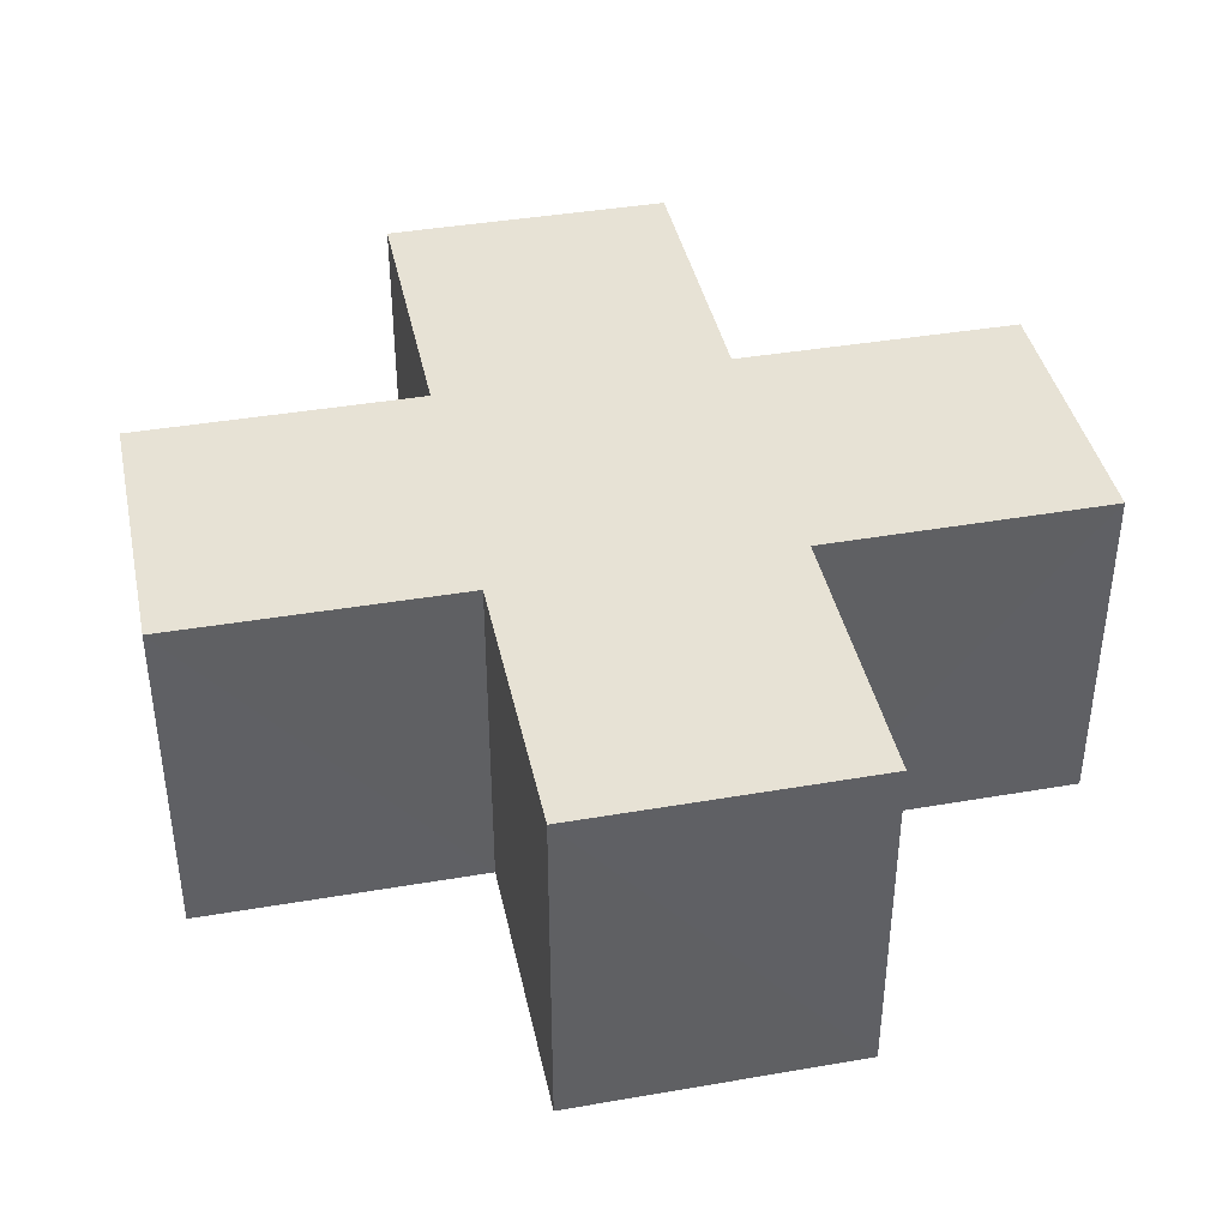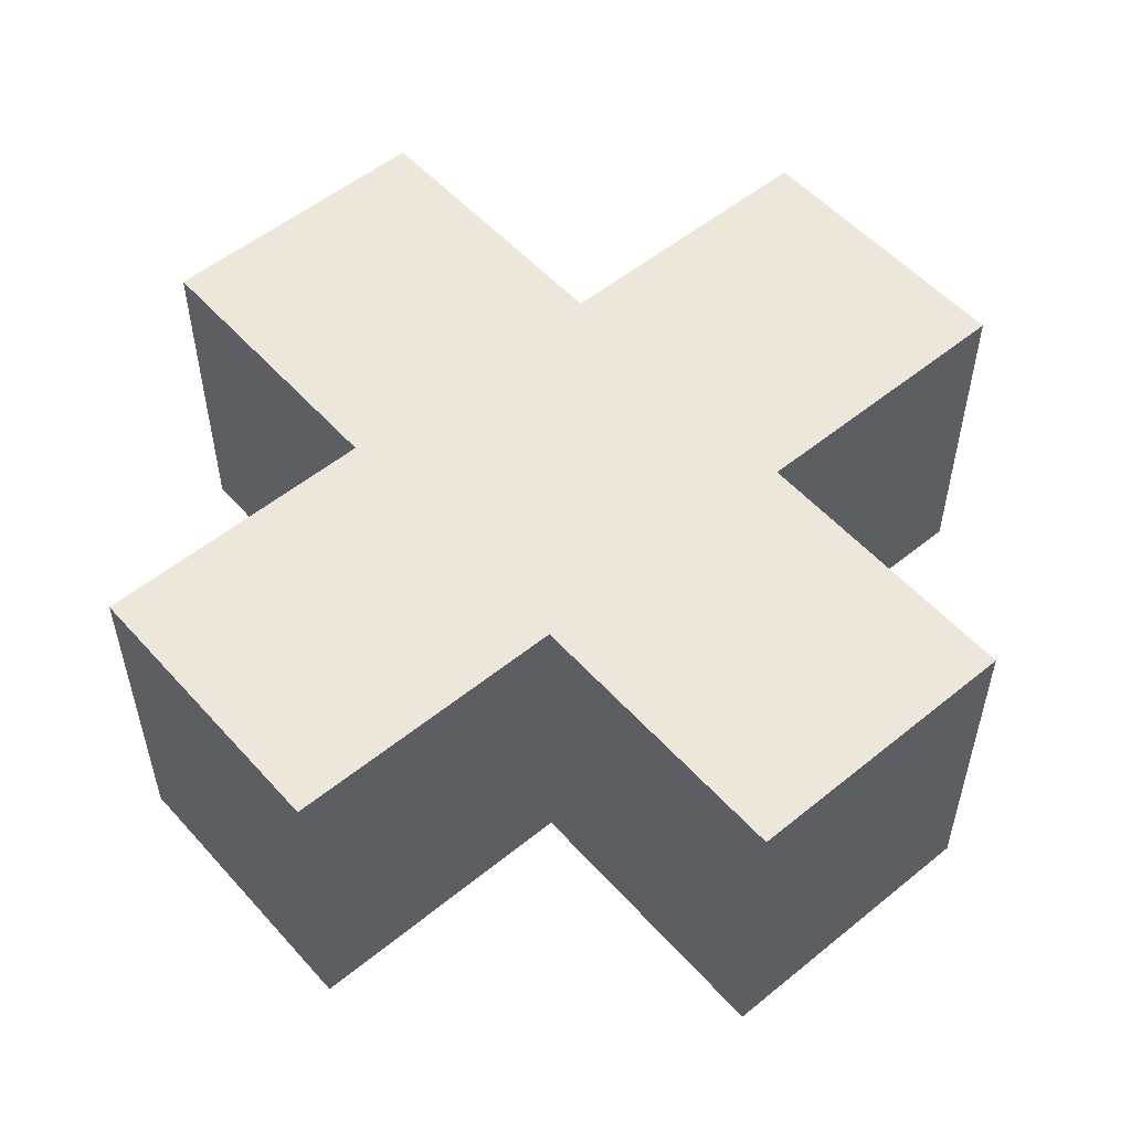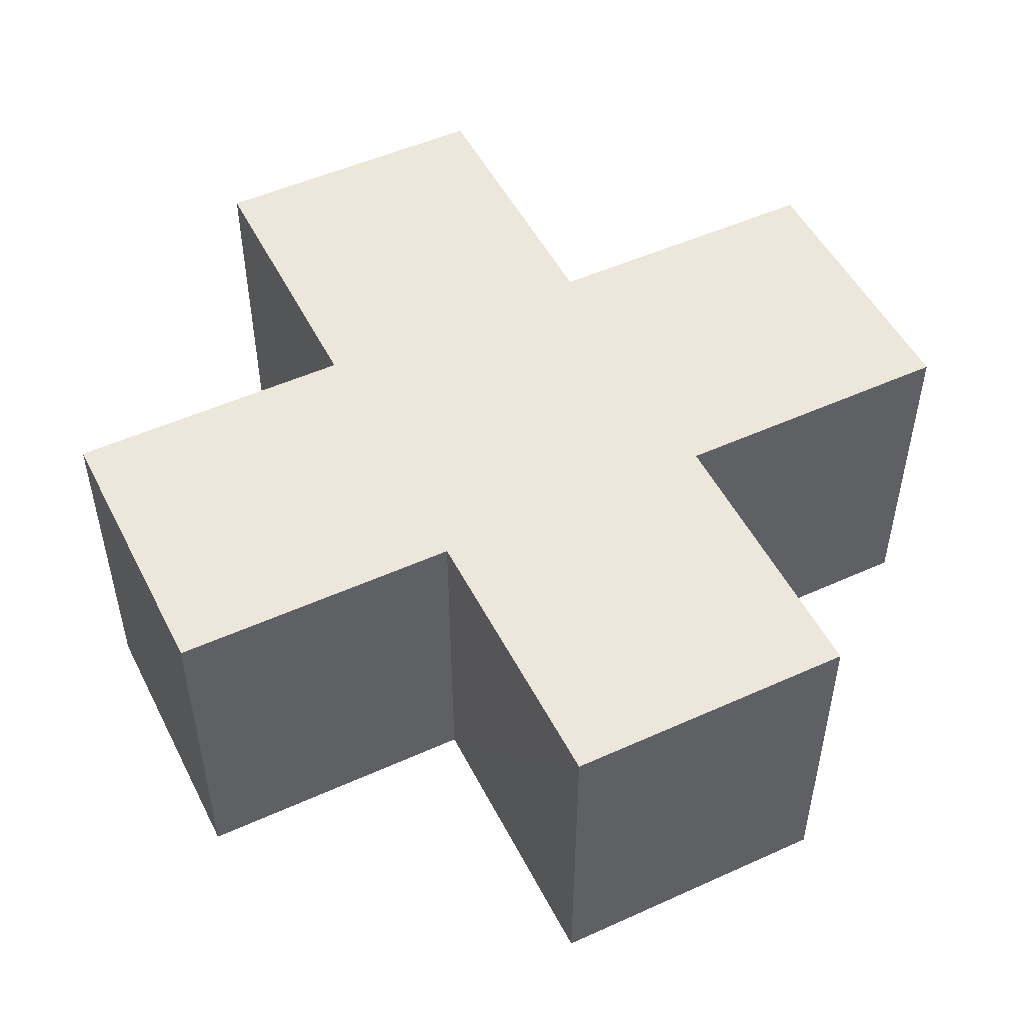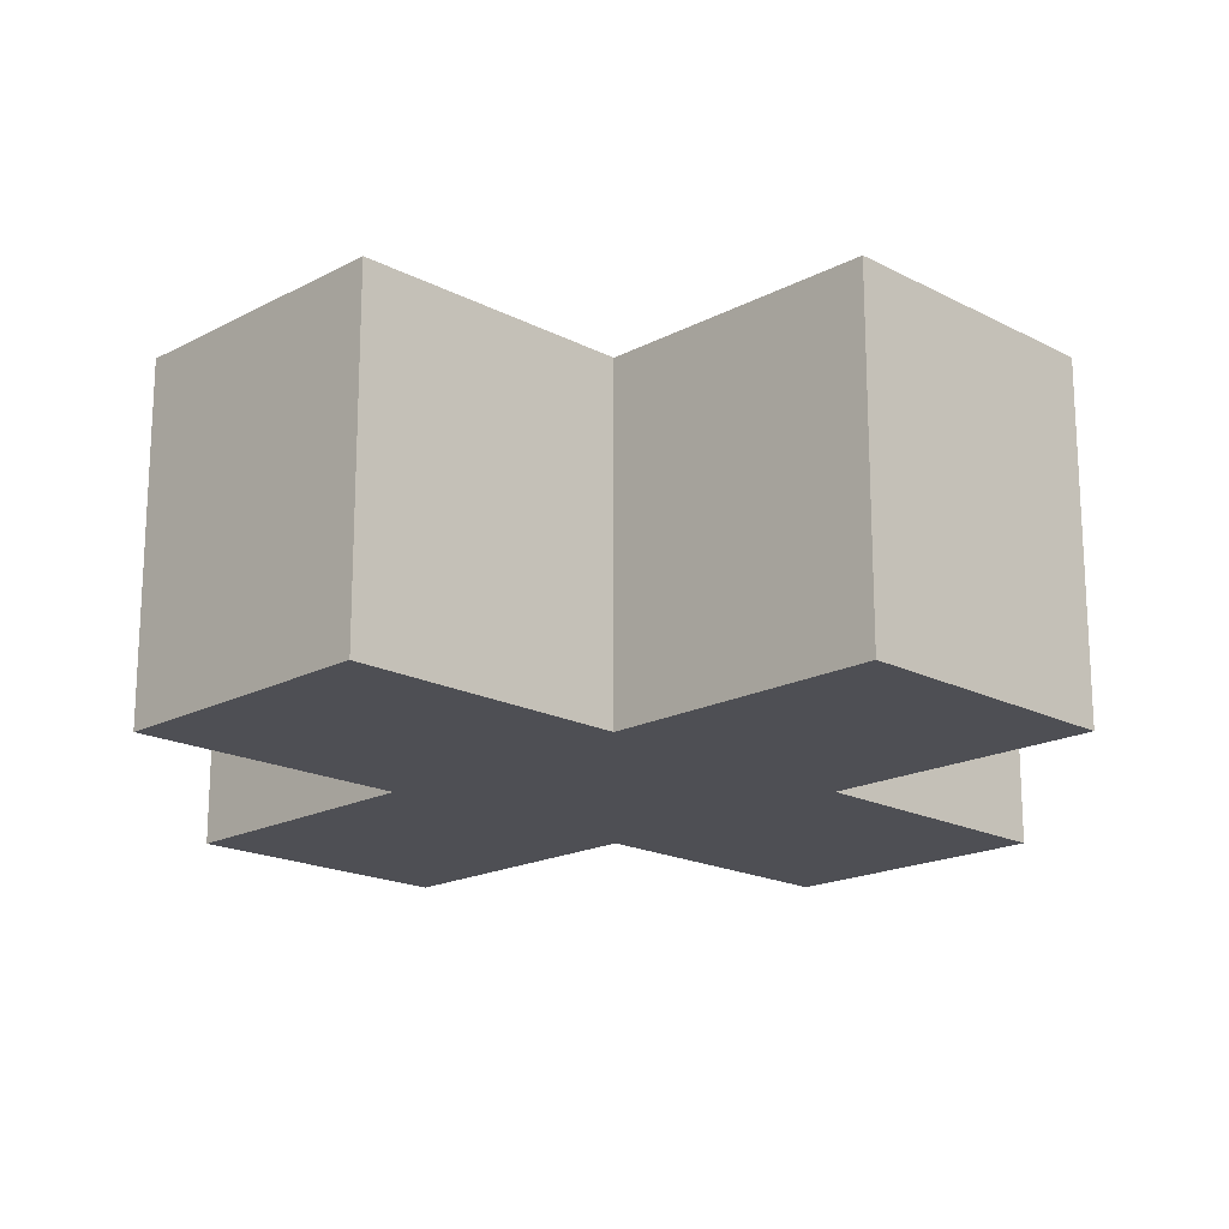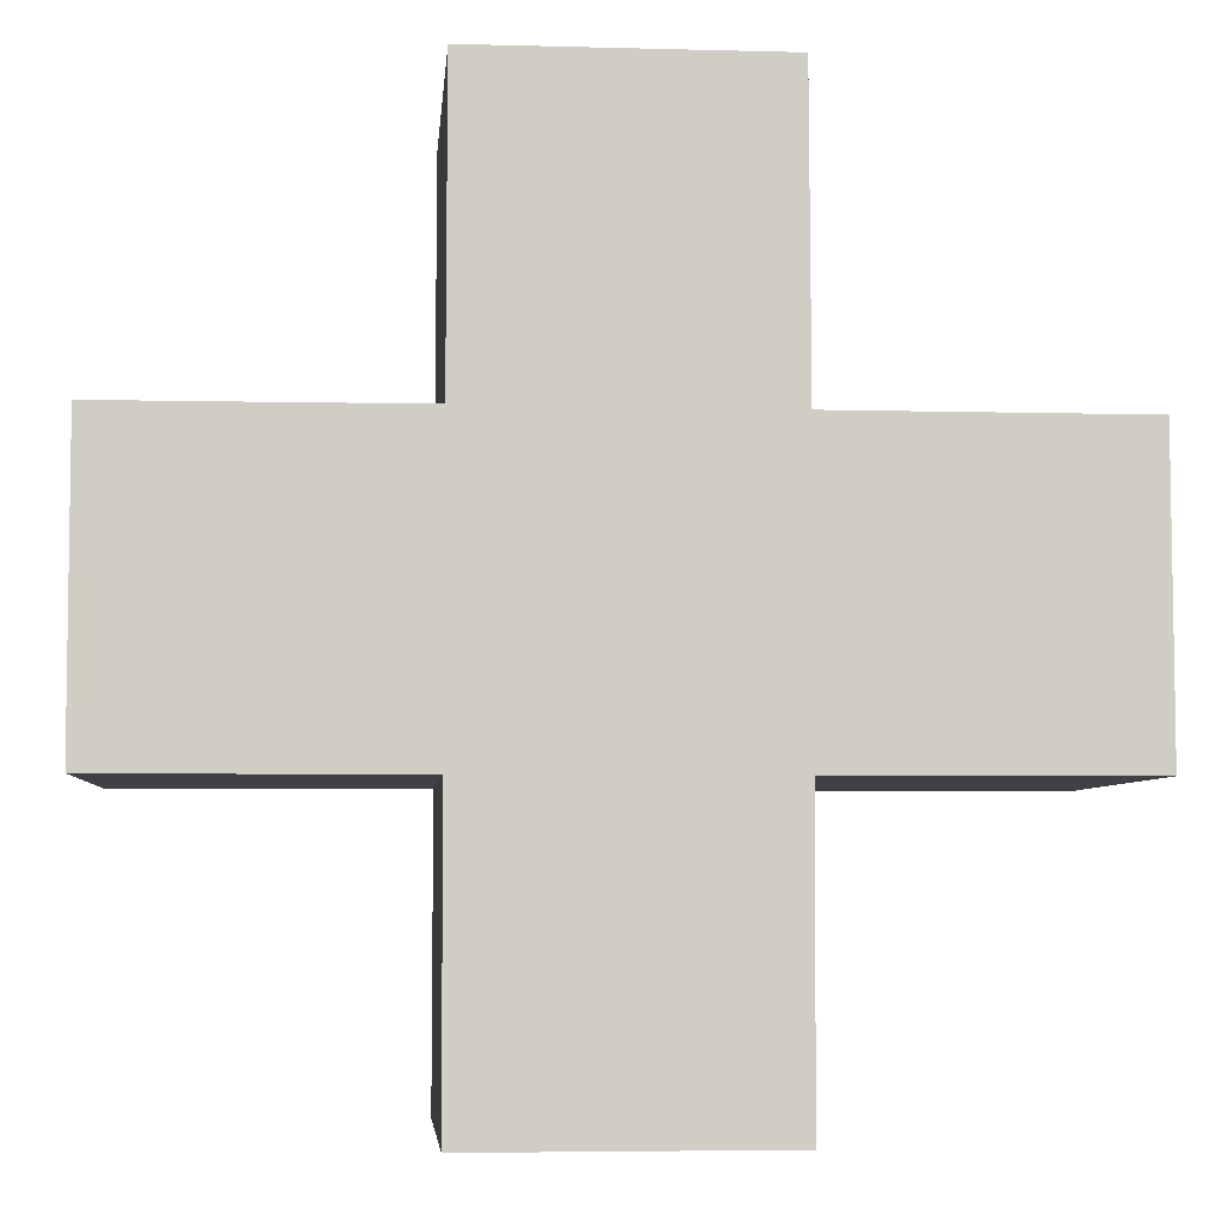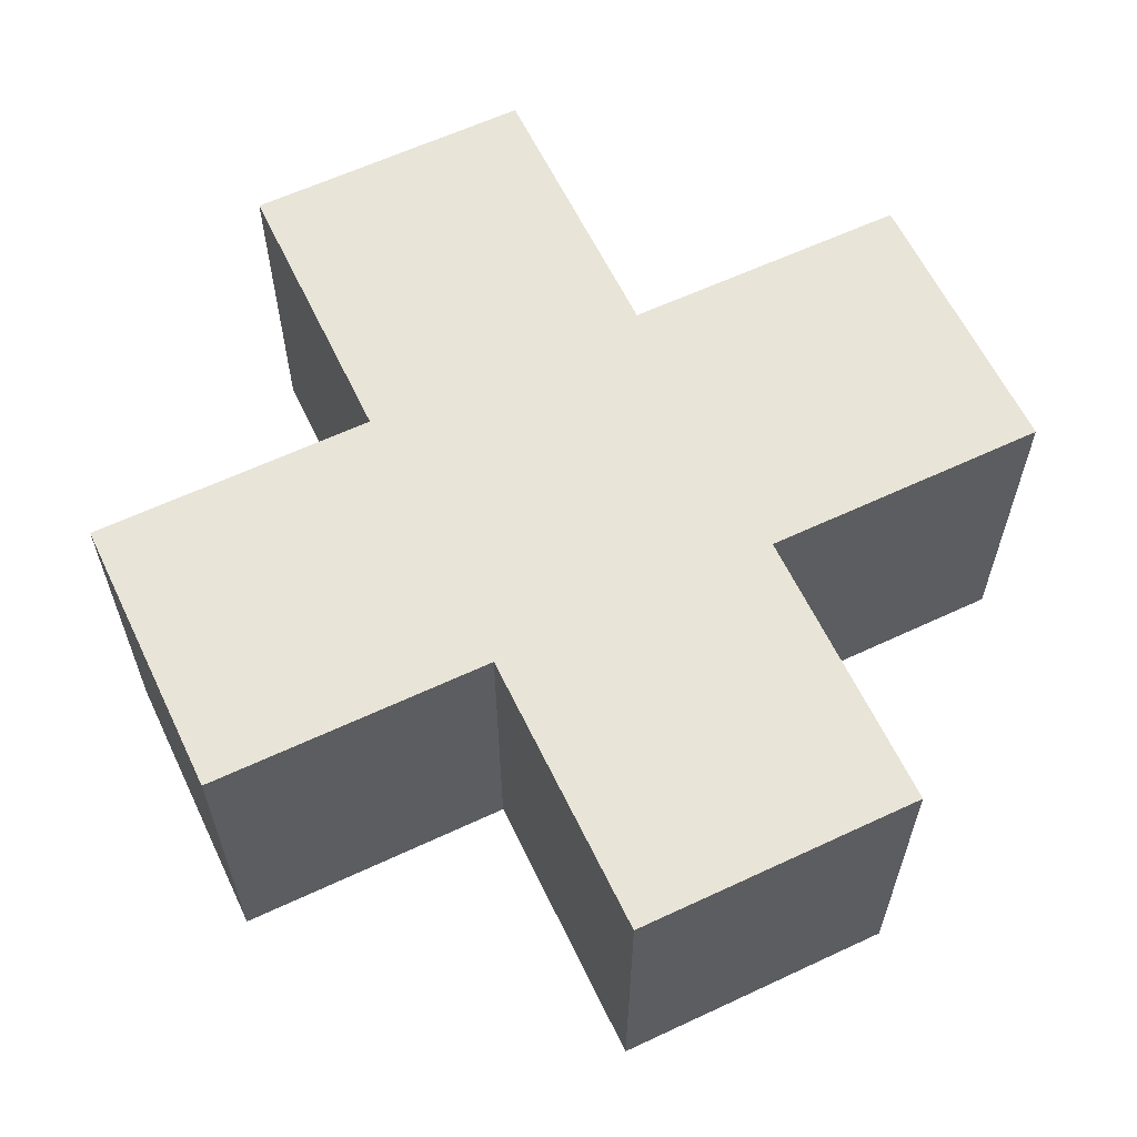
<metadata>
{"format":"obj","ext":"obj","renderer":"f3d","projection":"perspective","resolution":1024,"background":"white","views":[{"elev":40.4,"azim":-101.9,"up":"+Y"},{"elev":53.9,"azim":139.2,"up":"+Y"},{"elev":50.6,"azim":-26.3,"up":"+Y"},{"elev":-18.4,"azim":135.2,"up":"+Y"},{"elev":-5.5,"azim":175.2,"up":"+Z"},{"elev":61.3,"azim":-25.5,"up":"+Y"}]}
</metadata>
<code>
o Parallelogram.007
v -184.6 27.82 -87.13
v -191.3 27.82 -87.13
v -178 27.82 -87.12
v -178 27.82 -80.46
v -184.6 27.82 -80.46
v -191.3 27.82 -93.78
v -184.6 27.82 -93.8
v -178 19.83 -93.78
v -184.6 27.82 -100.5
v -178 19.83 -100.5
v -184.6 19.84 -100.5
v -184.6 19.83 -80.47
v -178 19.84 -80.47
v -178 27.82 -100.5
v -191.3 19.83 -93.78
v -191.3 19.84 -87.13
v -171.3 27.82 -93.8
v -171.3 27.82 -87.13
v -171.3 19.84 -87.13
v -171.3 19.84 -93.8
v -184.6 19.83 -93.79
v -184.6 19.84 -87.13
v -178 19.84 -87.13
v -178 27.82 -93.81
f 20 17 18
f 20 18 19
f 22 12 5
f 22 5 1
f 3 1 5
f 3 5 4
f 22 1 2
f 22 2 16
f 10 14 24
f 10 24 8
f 22 23 13
f 22 13 12
f 14 9 7
f 14 7 24
f 23 3 4
f 23 4 13
f 13 4 5
f 13 5 12
f 16 2 6
f 16 6 15
f 8 24 17
f 8 17 20
f 11 9 14
f 11 14 10
f 24 7 1
f 24 1 3
f 23 19 18
f 23 18 3
f 21 15 6
f 21 6 7
f 17 24 3
f 17 3 18
f 21 8 23
f 21 23 22
f 7 6 2
f 7 2 1
f 15 21 22
f 15 22 16
f 21 7 9
f 21 9 11
f 8 20 19
f 8 19 23
f 11 10 8
f 11 8 21

</code>
